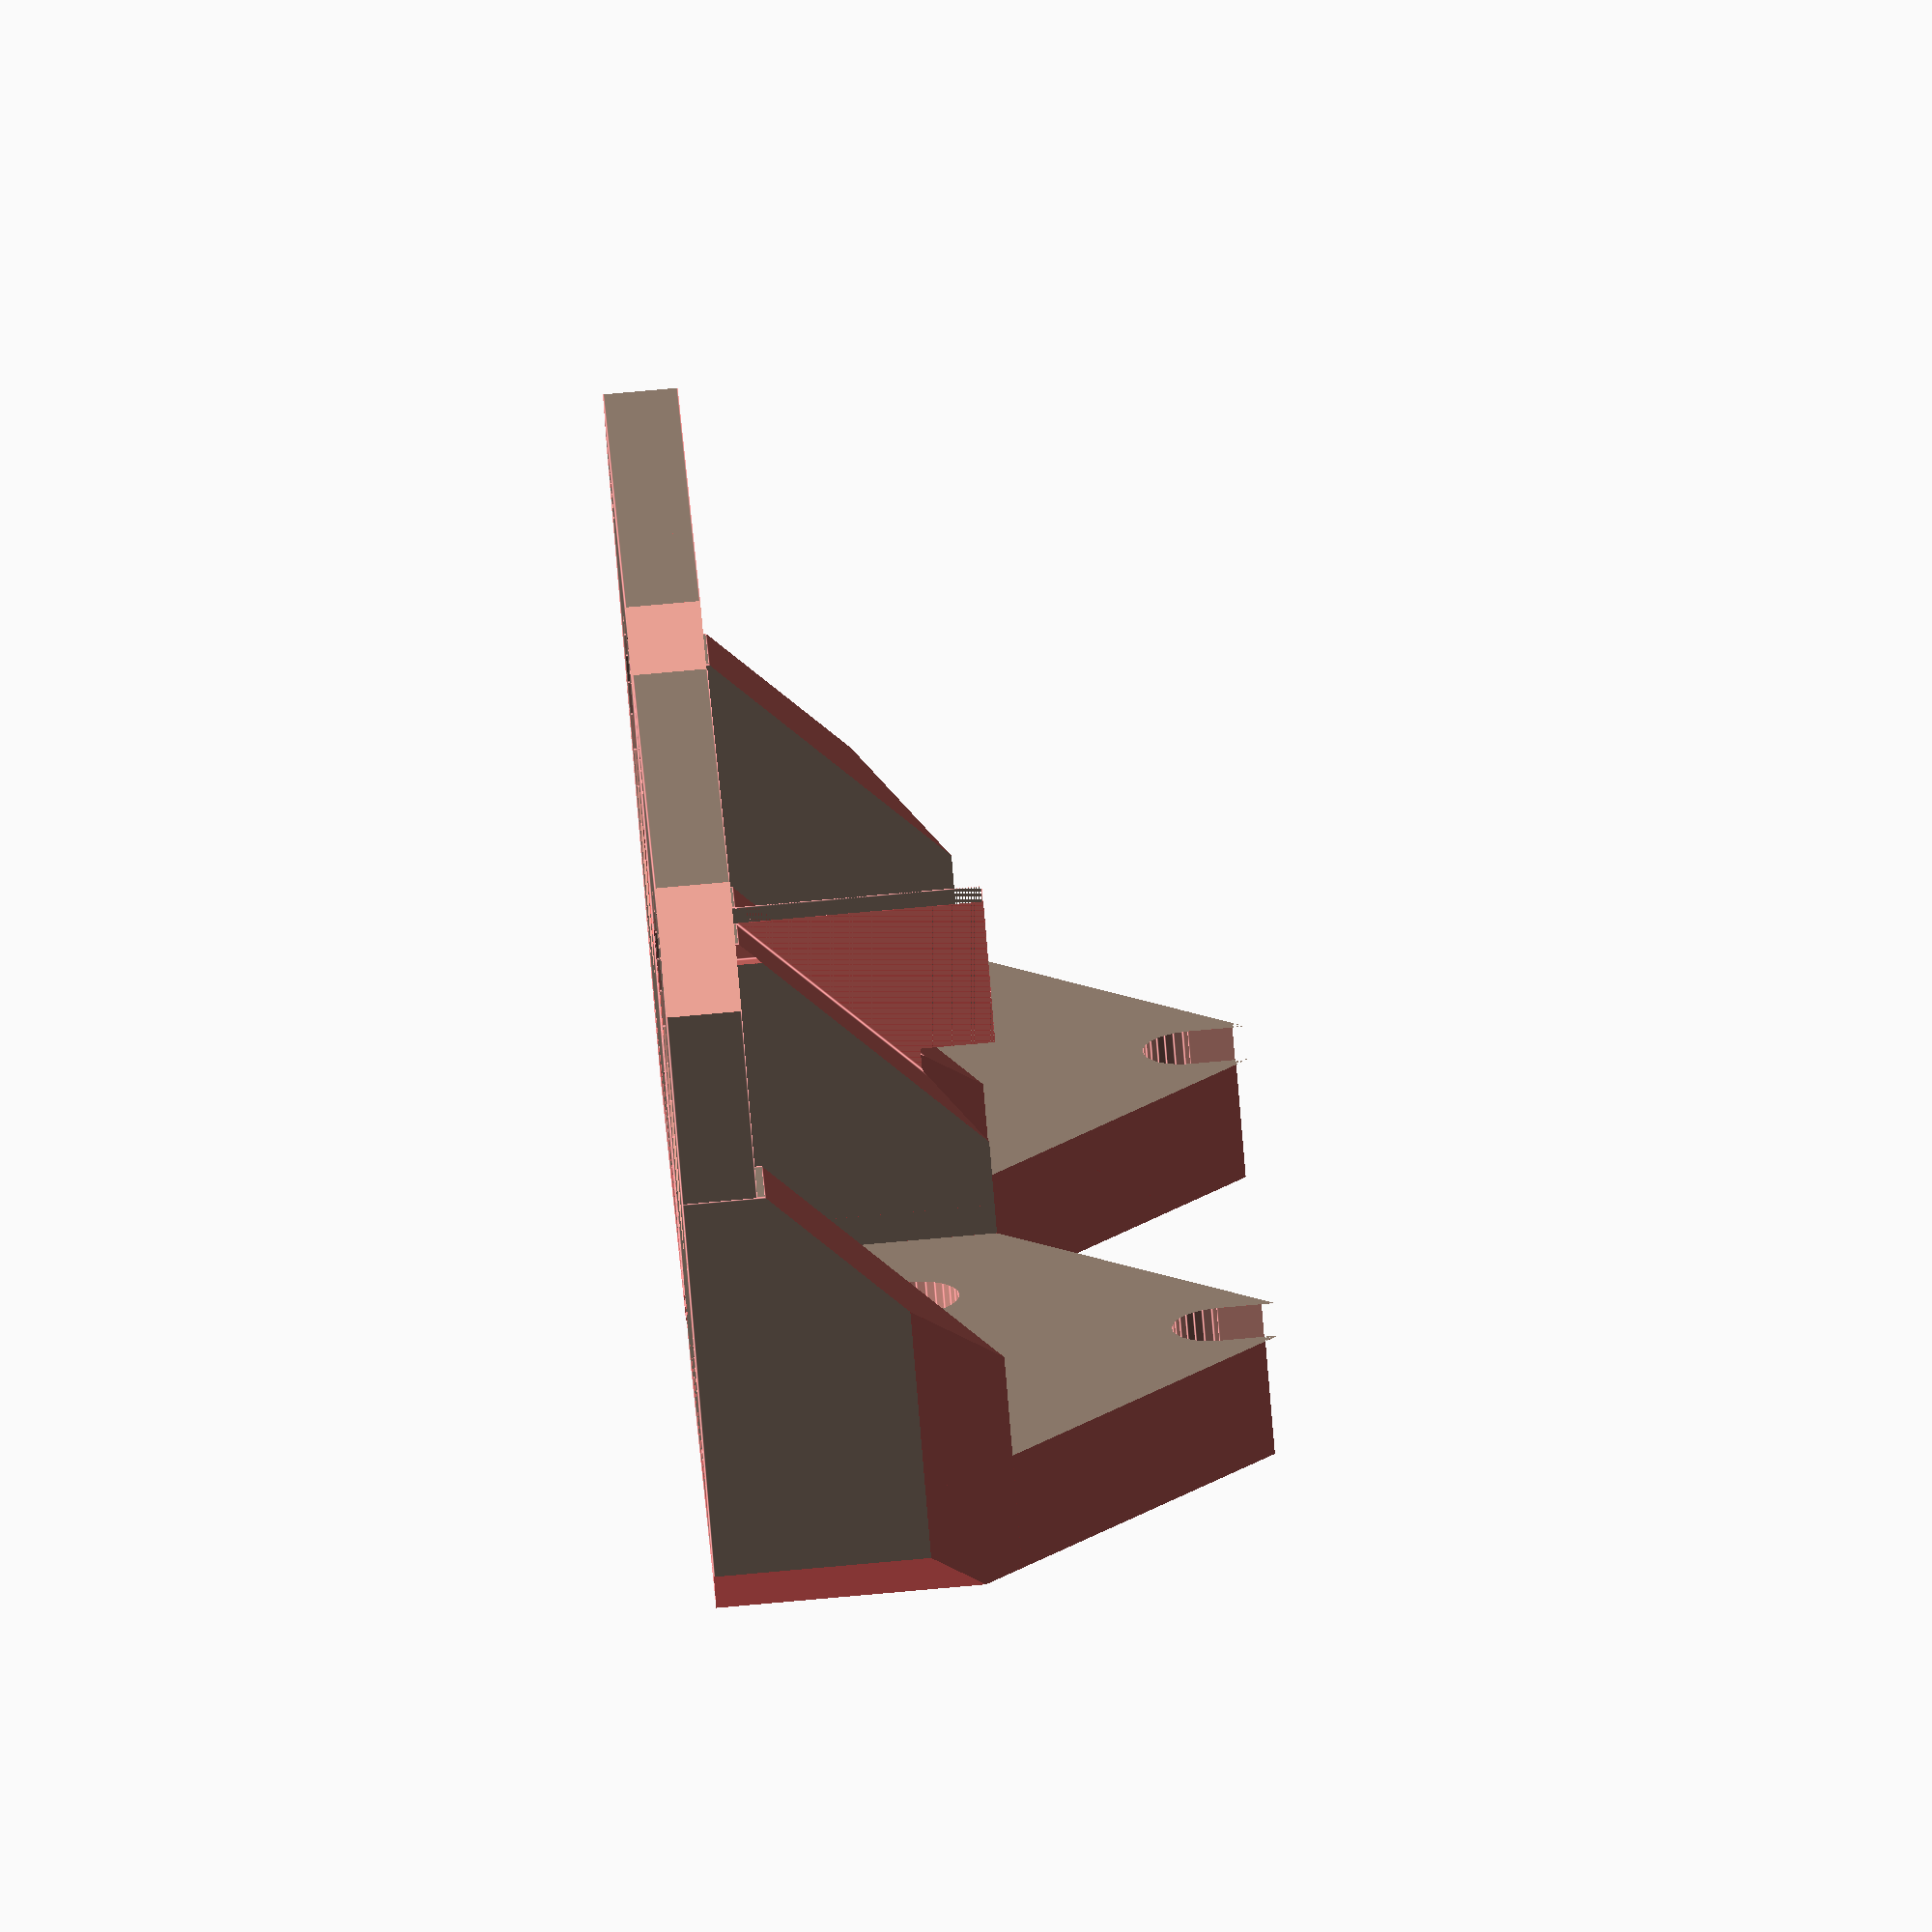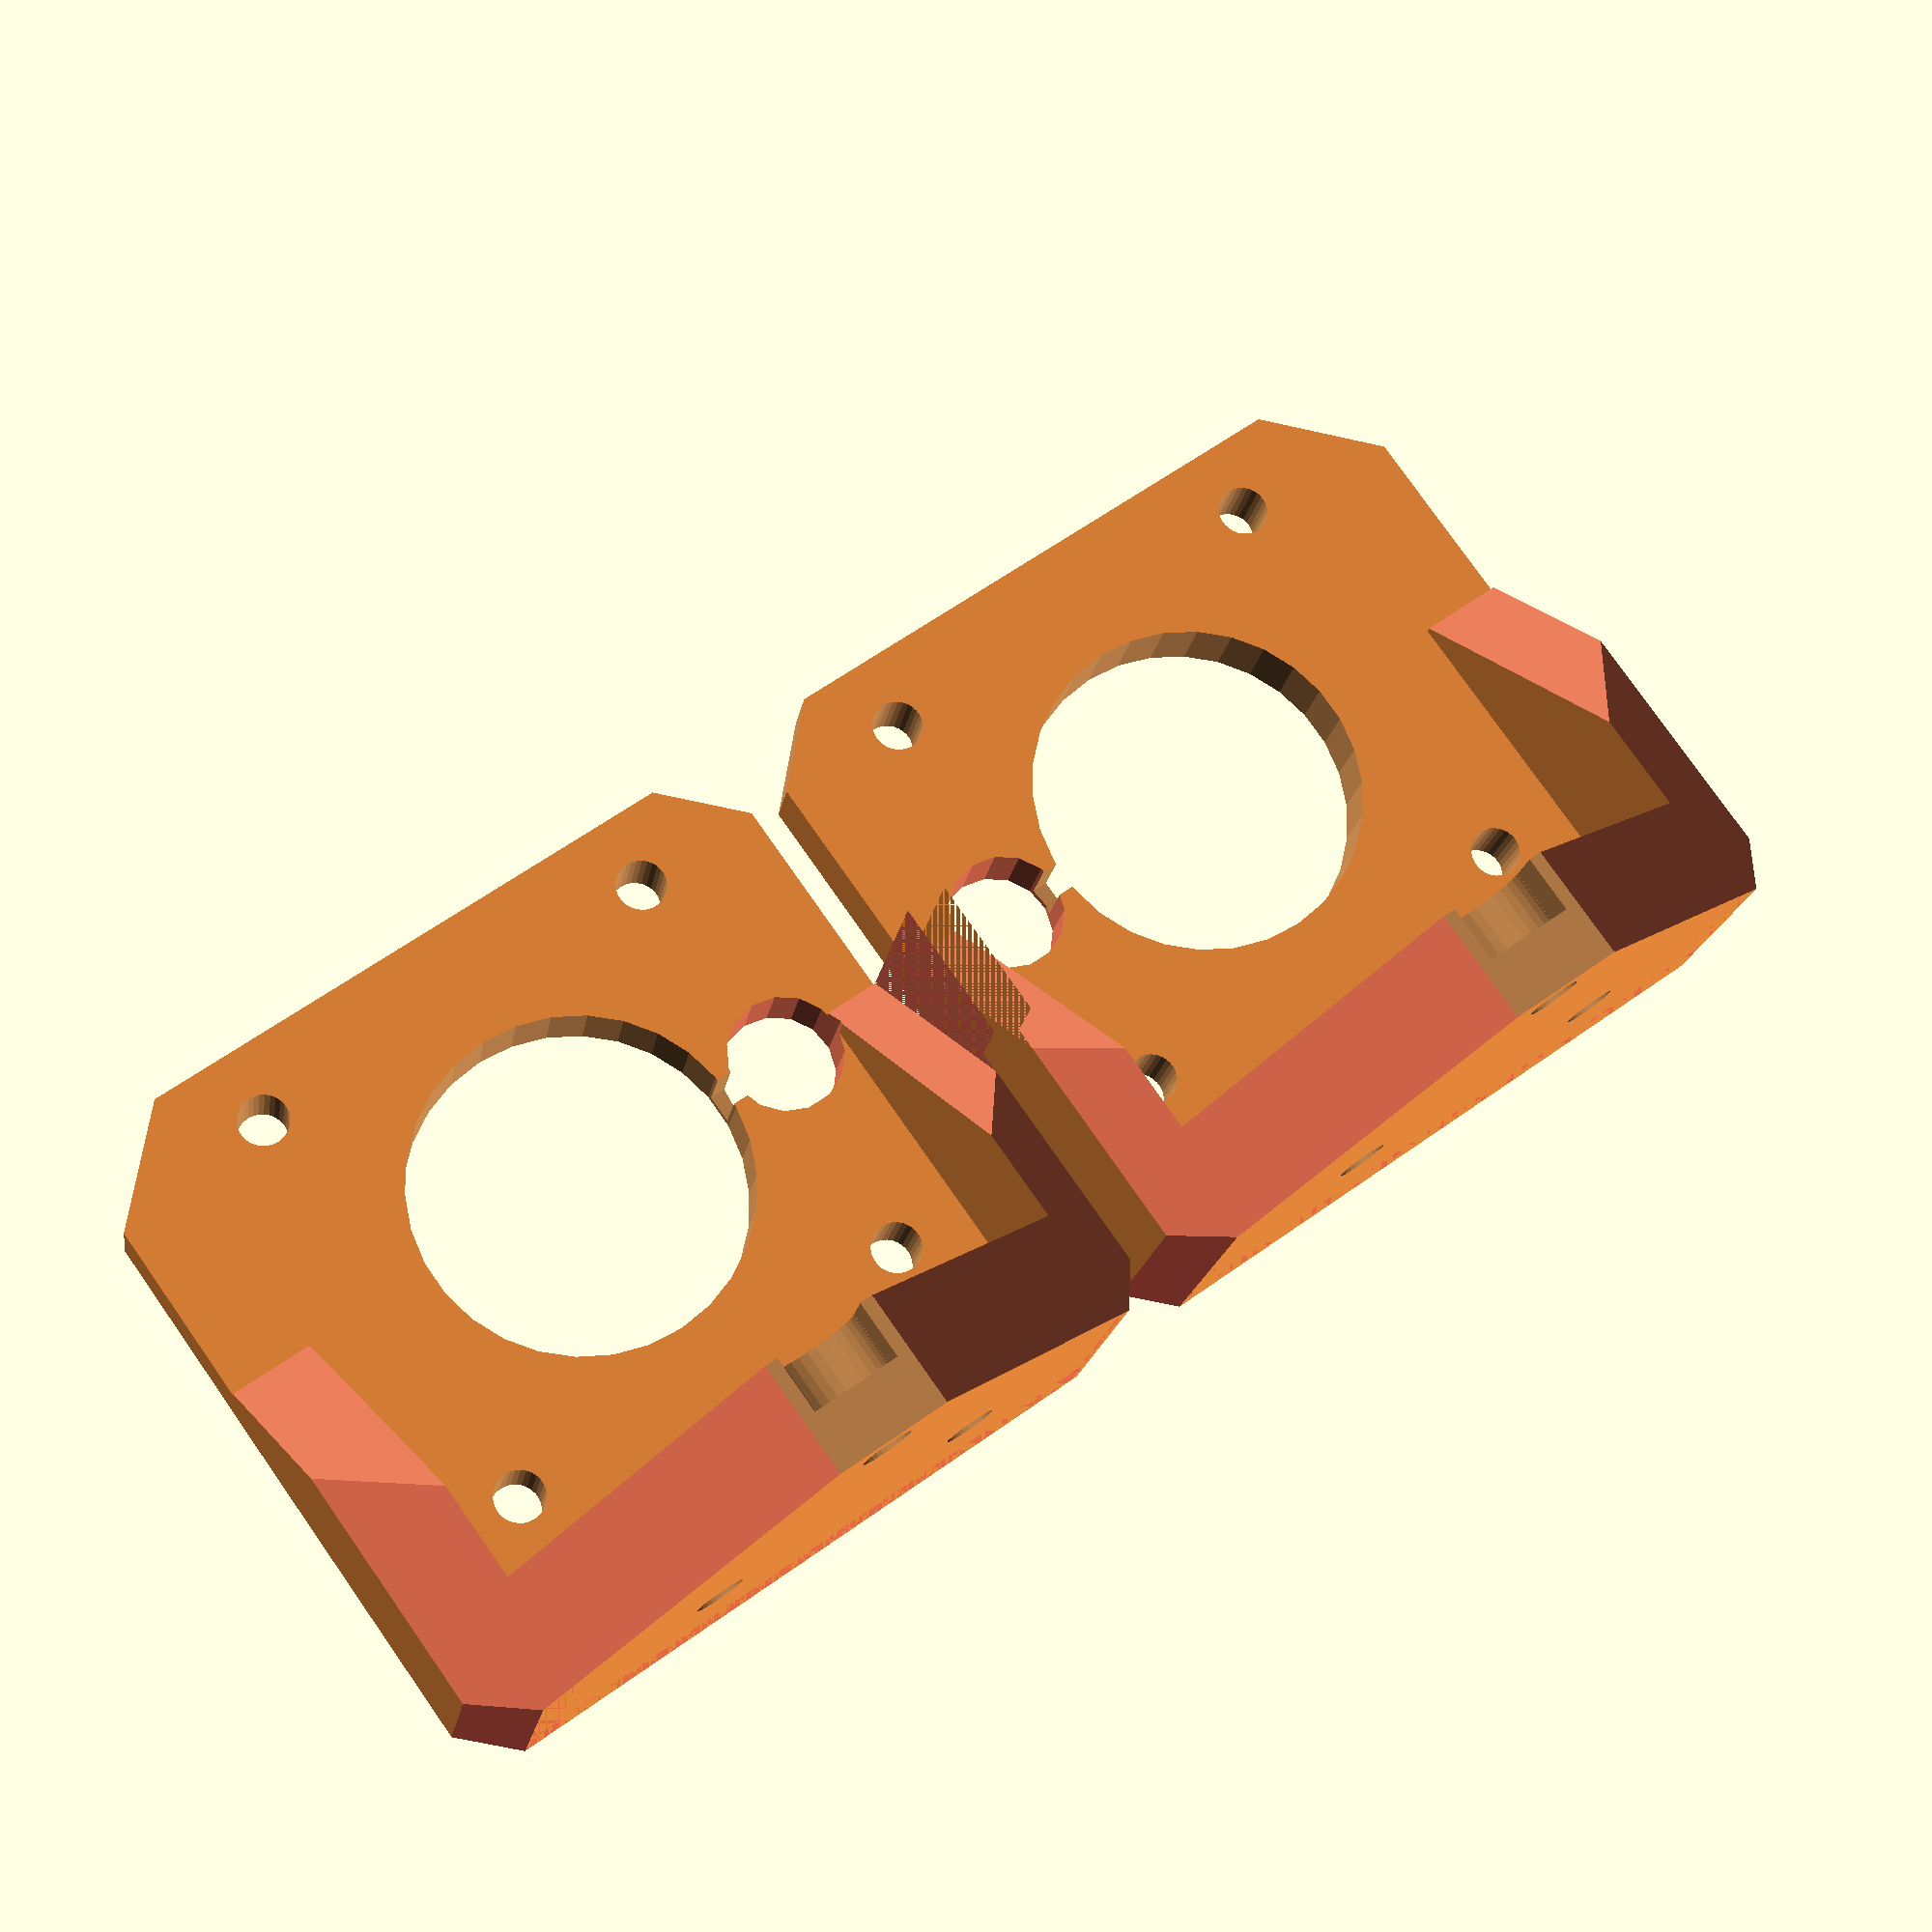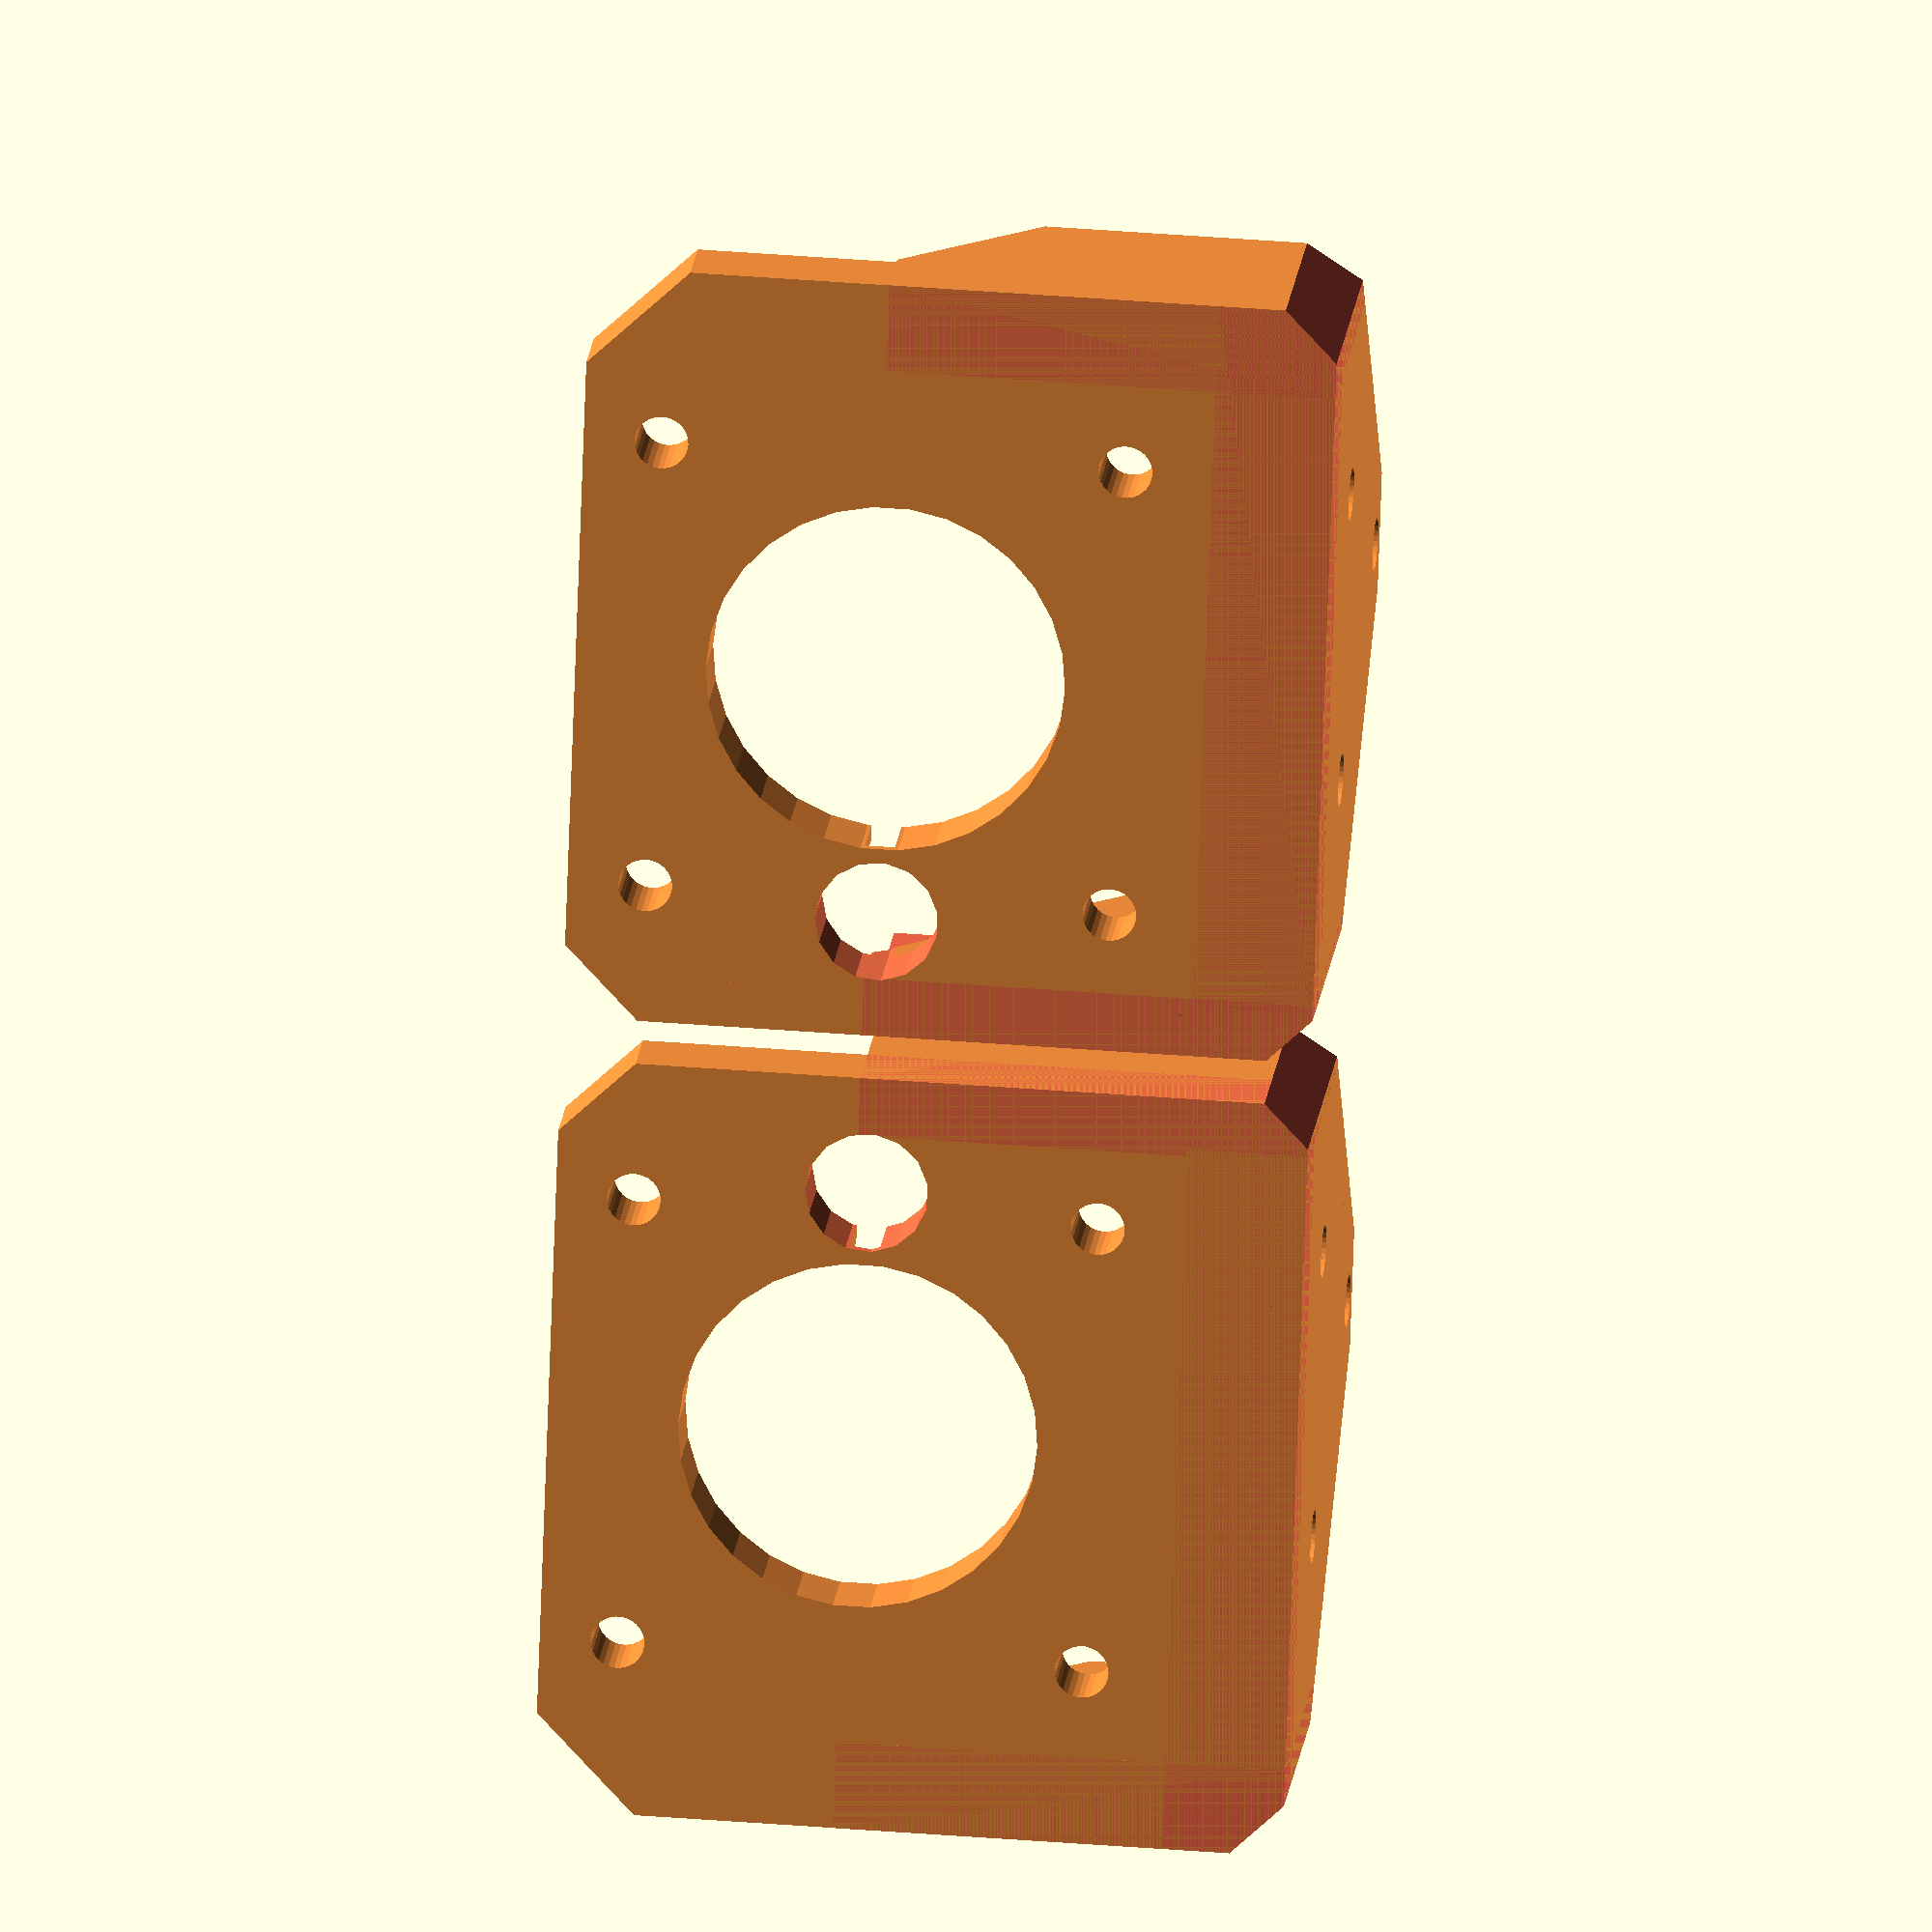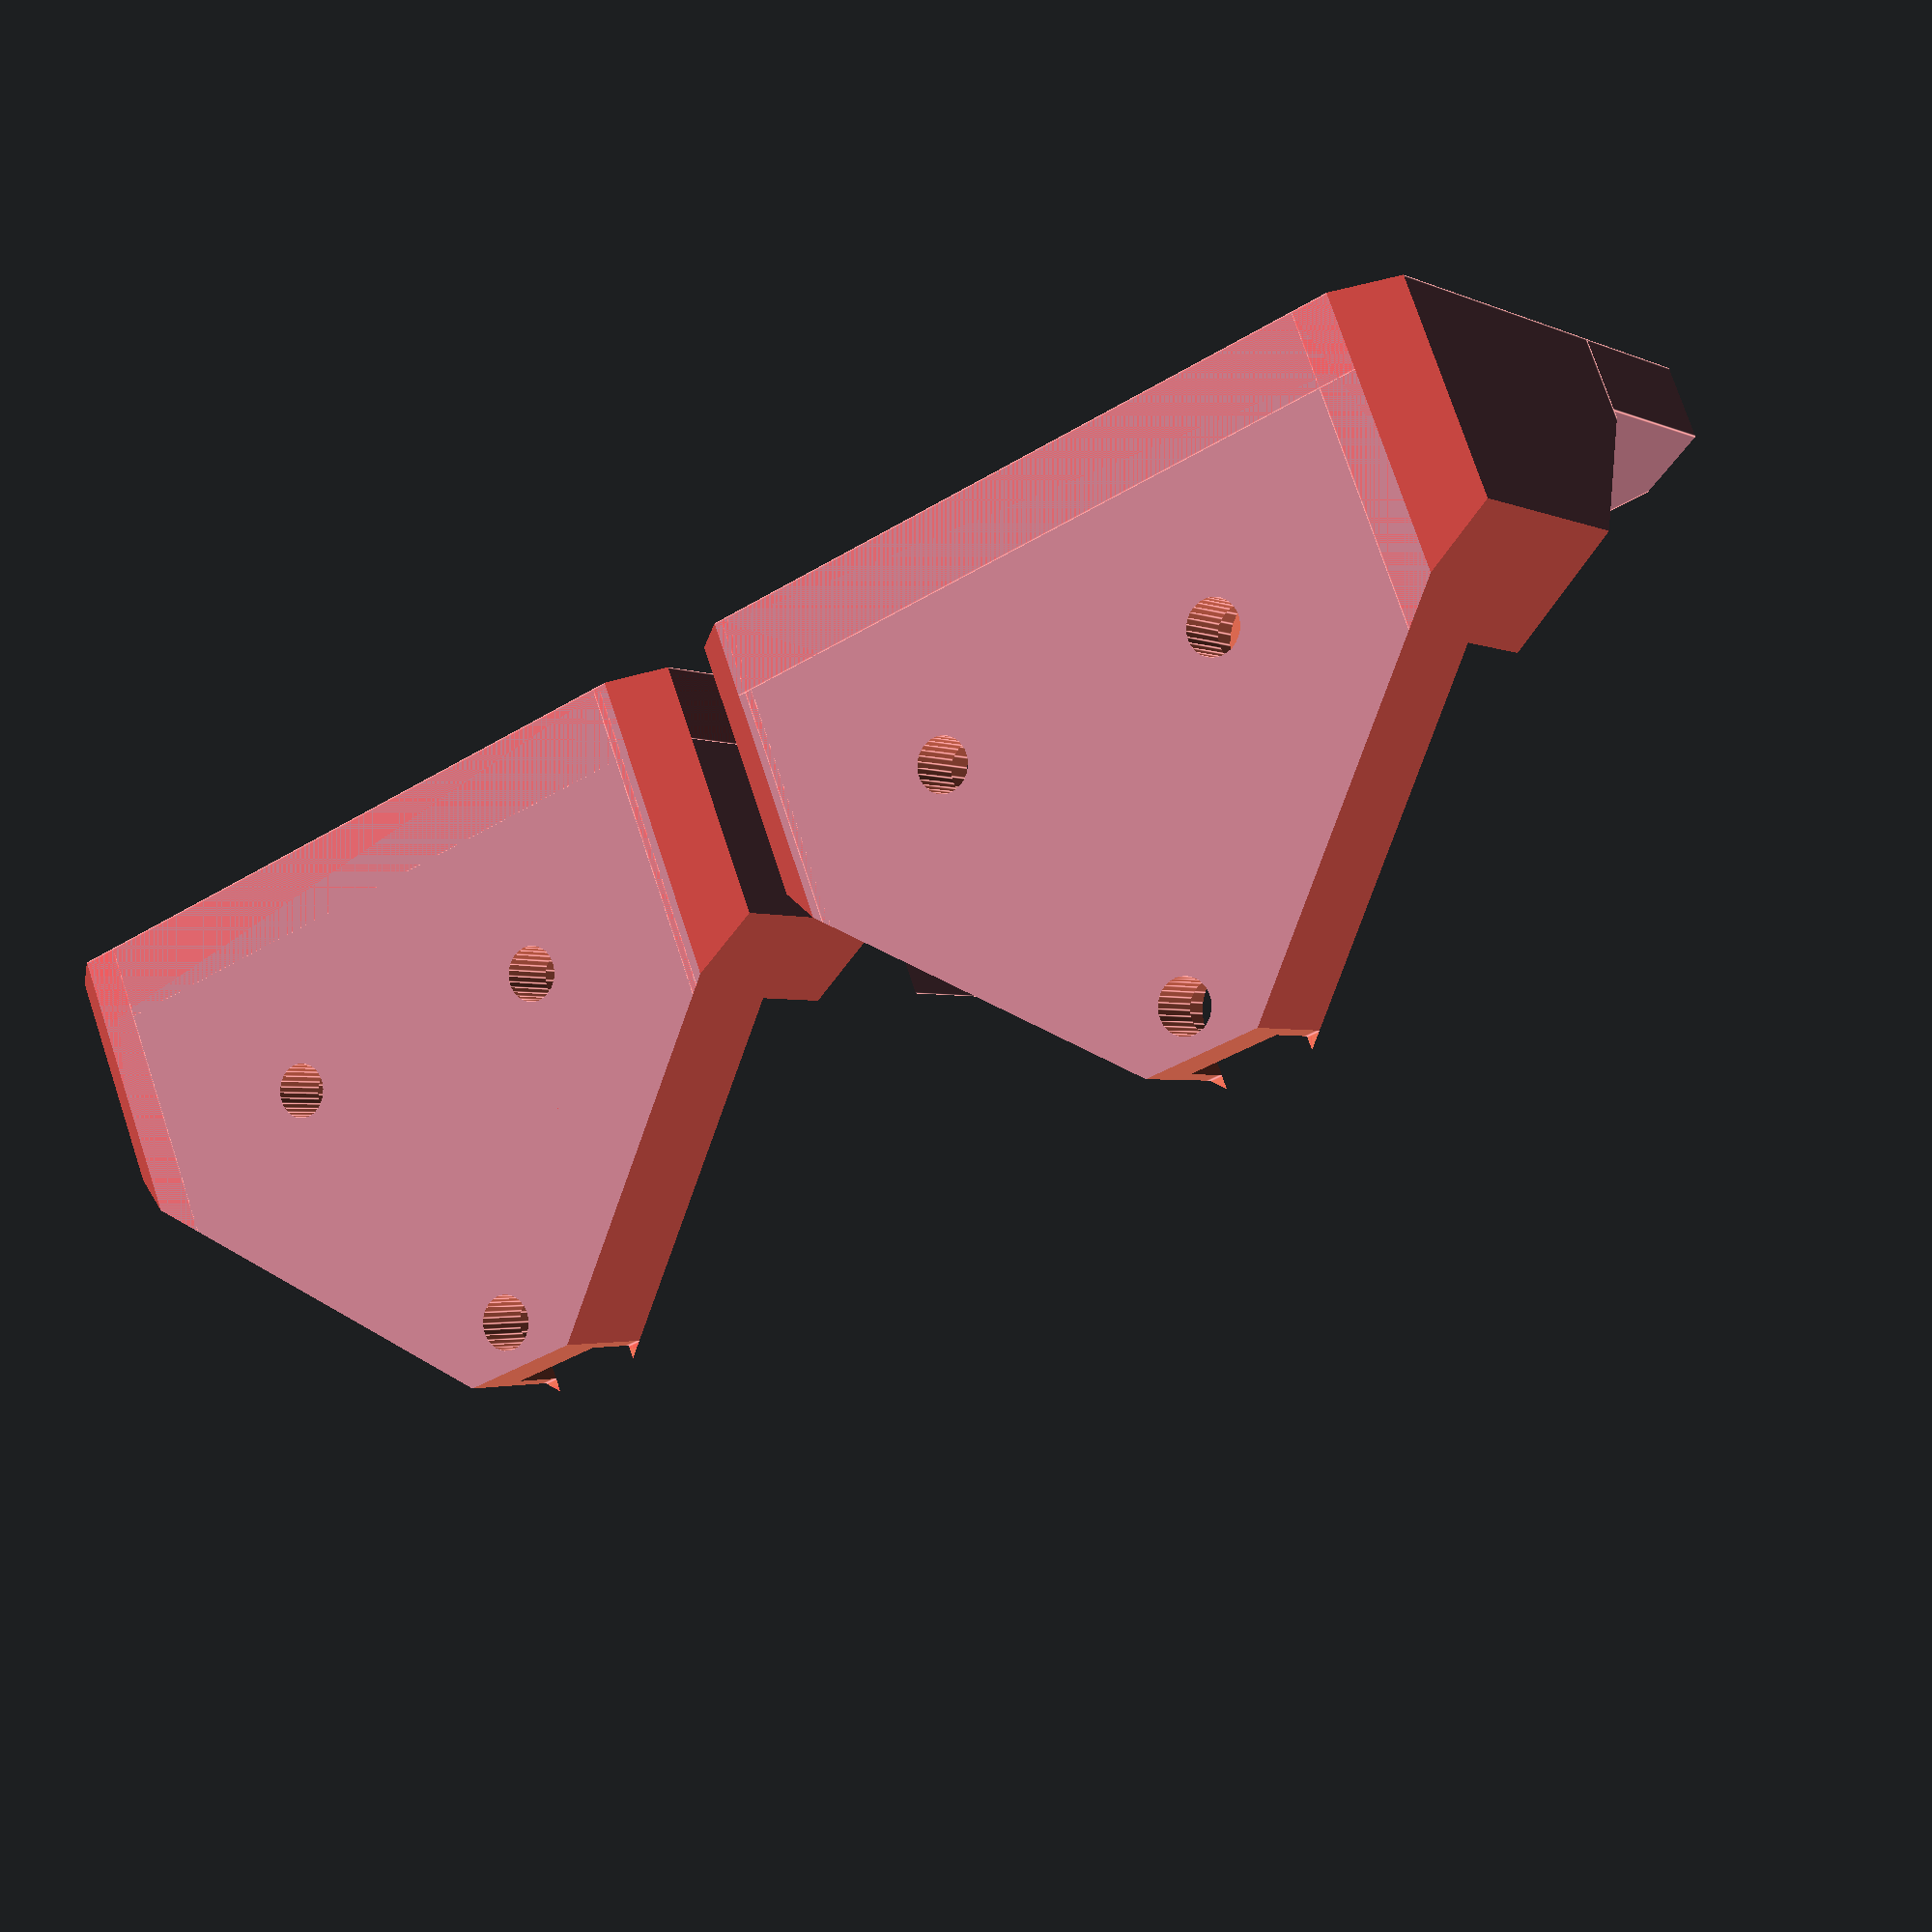
<openscad>
// PRUSA iteration3
// Z axis bottom holder
// GNU GPL v3
// Josef Průša <iam@josefprusa.cz> and contributors
// http://www.reprap.org/wiki/Prusa_Mendel
// http://prusamendel.org

module z_bottom_base(){
 translate([0,-1.5,0]) cube([8,49,16+25]); // plate touching the base
 translate([0,-5,0]) cube([30,4.01,22]); // plate touching the base
 translate([0,41.5,0]) cube([30,6.01,22]); // plate touching the base
 translate([0,-5,0]) cube([50,52.5,5]); // plate touching the base
}

module z_bottom_fancy(){
 // corner cutouts
 translate([0.5,-2.5,0]) rotate([0,0,-45-180]) translate([-15,0,-1]) cube([30,30,51]);
 translate([0.5,40-0.5+5,0]) rotate([0,0,-45+90]) translate([-15,0,-1]) cube([30,30,51]);
 //translate([-4,40+5,5]) rotate([0,0,-35-0]) translate([0,0,0.1]) cube([30,30,51]);
 //translate([-4+11,40+5+5,0]) rotate([0,0,-45-0]) translate([0,0,-1]) cube([30,30,51]);
 translate([8,0,12+20+6]) rotate([0,-90,0]) translate([0,-5,0]) cube([30,50,30]);
 translate([20,-2,12+8]) rotate([45,0,0]) rotate([0,-90,0]) translate([0,-5,0]) cube([30,50,30]);
 translate([25,20,12+30]) rotate([-45,0,0]) rotate([0,-90,0]) translate([0,-5,0]) cube([30,50,30]);
 translate([50-2.5,-5+2.5+67,0]) rotate([0,0,-45-90]) translate([-15,0,-1]) cube([30,30,51]);
 translate([50-2.5,-5+2.5,0]) rotate([0,0,-45-90]) translate([-15,0,-1]) cube([30,30,51]);
 //translate([50-1.5,10-1.5,0]) rotate([0,0,-45]) translate([-15,0,-1]) cube([30,30,51]);
 //translate([0,0,5]) rotate([45+180,0,0]) rotate([0,0,-45+90]) translate([0,0,-15]) cube([30,30,30]);
 // Stiffner cut out
   translate([30,0,5.5]) rotate([0,-45,0]) translate([0,-5,0]) cube([30,60,30]);
}

module z_bottom_holes(){
 // Frame mounting screw holes
 translate([-1,10,10+5]) rotate([0,90,0]) cylinder(h = 20, r=1.8, $fn=30);
 translate([-1,10+20,10+5]) rotate([0,90,0]) cylinder(h = 20, r=1.8, $fn=30);
 translate([-1,10+10,10+20+5]) rotate([0,90,0]) cylinder(h = 20, r=1.8, $fn=30);

 // Frame mounting screw head holes
 translate([4,10,10+5]) rotate([0,90,0]) cylinder(h = 20, r=3.1, $fn=30);
 translate([4,10+20,10+5]) rotate([0,90,0]) cylinder(h = 20, r=3.1, $fn=30);
 translate([4,10+10,10+20+5]) rotate([0,90,0]) cylinder(h = 20, r=3.1, $fn=30);
 translate([4,10+10-3.1,10+20+5]) cube([10,6.2,10]);

 // Z rod holder
 translate([25+4.3,3,-1]) rotate([0,0,0]) cylinder(h = 50, r=4.125, $fn=15);
 translate([25+4.3-1,3,0.6]) cube([2,10,7]); // it's bit up because it helps with printing

 // motor mounting
 translate([25+4.3,20,-1]){
 //translate([15.5,15.5,-1]) cylinder(h = 20, r=1.8, $fn=30);
 
 translate([15.5,15.5,-1]) cylinder(h = 20, r=1.8, $fn=30);
 translate([15.5,-15.5,-1]) cylinder(h = 20, r=1.8, $fn=30);
 translate([-15.5,15.5,-1]) cylinder(h = 20, r=1.8, $fn=30);
 translate([-15.5,-15.5,-1]) cylinder(h = 20, r=1.8, $fn=30);
 
 
 translate([0,0,-1]) cylinder(h = 20, r=12, $fn=30);
 }

}

module z_bottom_right(){
    difference(){
        z_bottom_base();
        z_bottom_fancy();
        z_bottom_holes();
    }
}

module z_bottom_left(){
 translate([0,-13,0]) mirror([0,1,0]) 
    difference(){
        z_bottom_base();
        z_bottom_fancy();
        z_bottom_holes();
 }
}

//z_bottom_holder();
#z_bottom_right();
#z_bottom_left();
</openscad>
<views>
elev=274.4 azim=335.2 roll=265.0 proj=o view=edges
elev=197.4 azim=54.5 roll=188.6 proj=p view=wireframe
elev=161.9 azim=178.0 roll=354.4 proj=o view=solid
elev=103.6 azim=237.2 roll=198.4 proj=p view=edges
</views>
